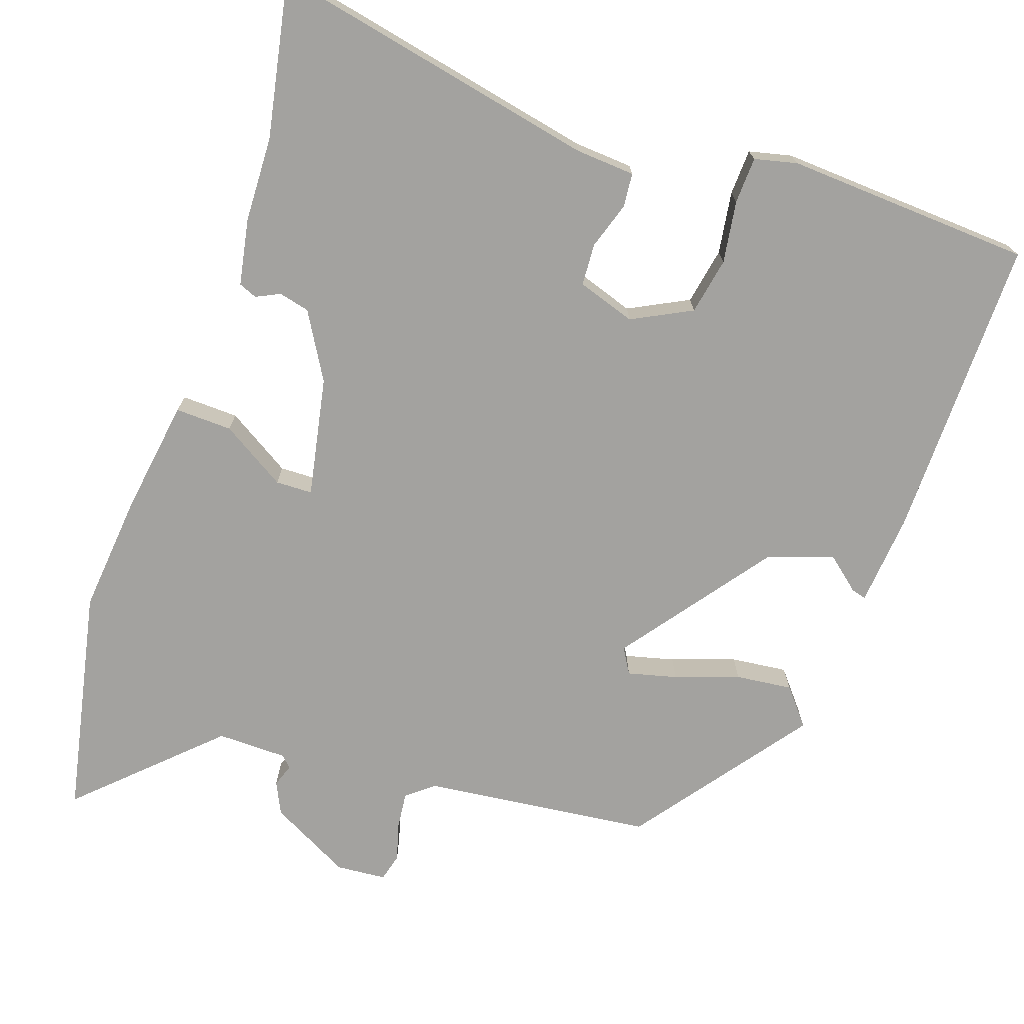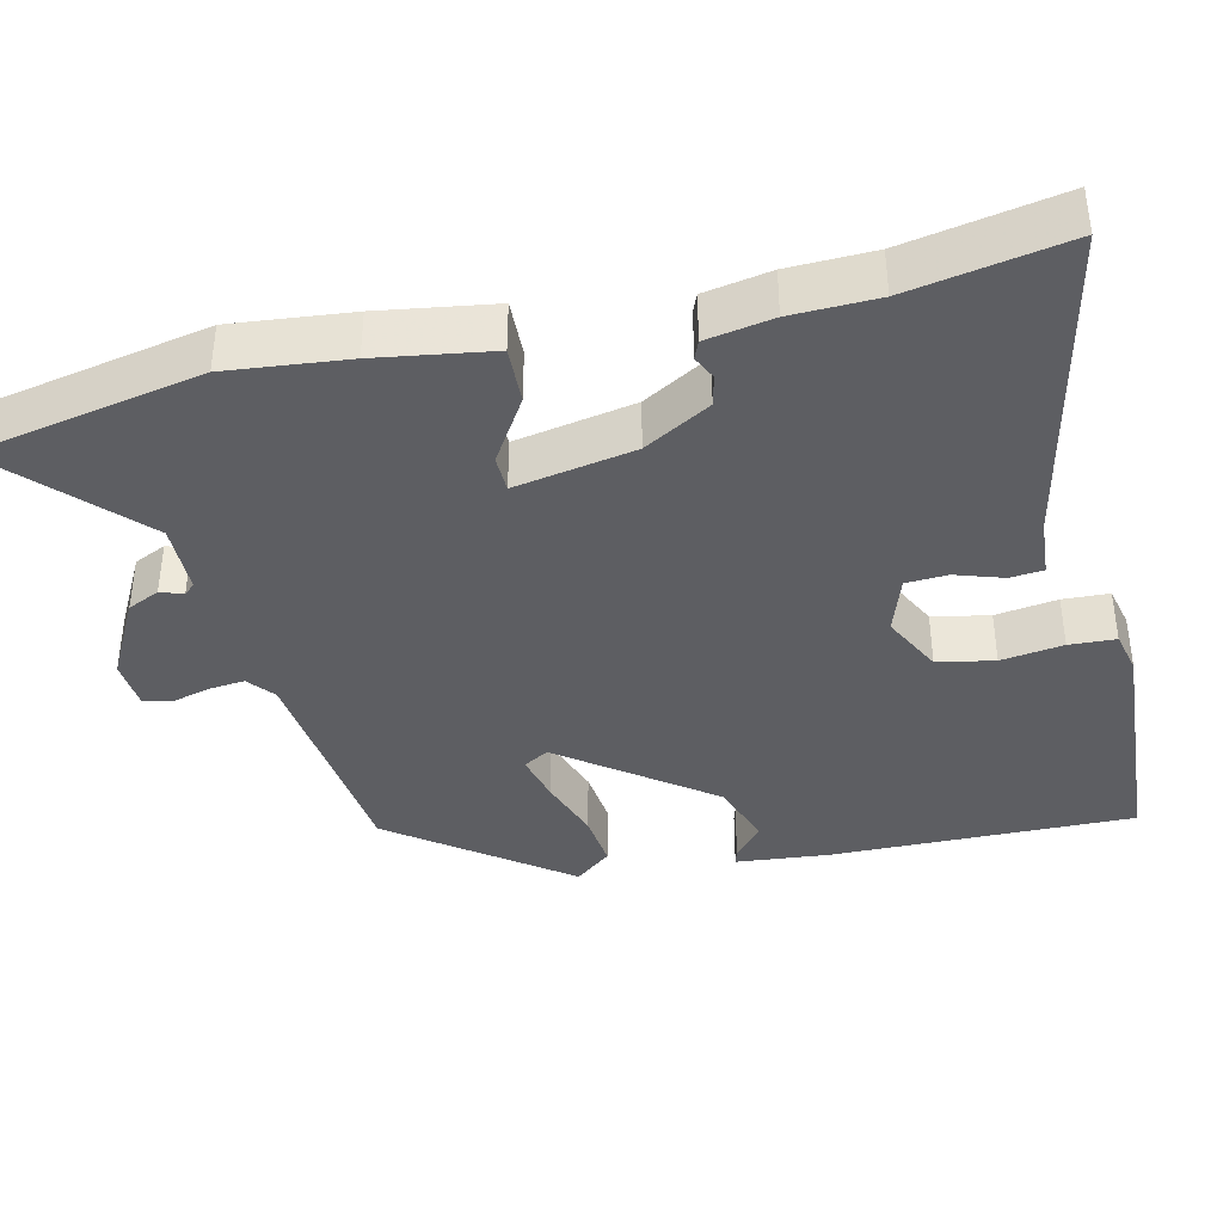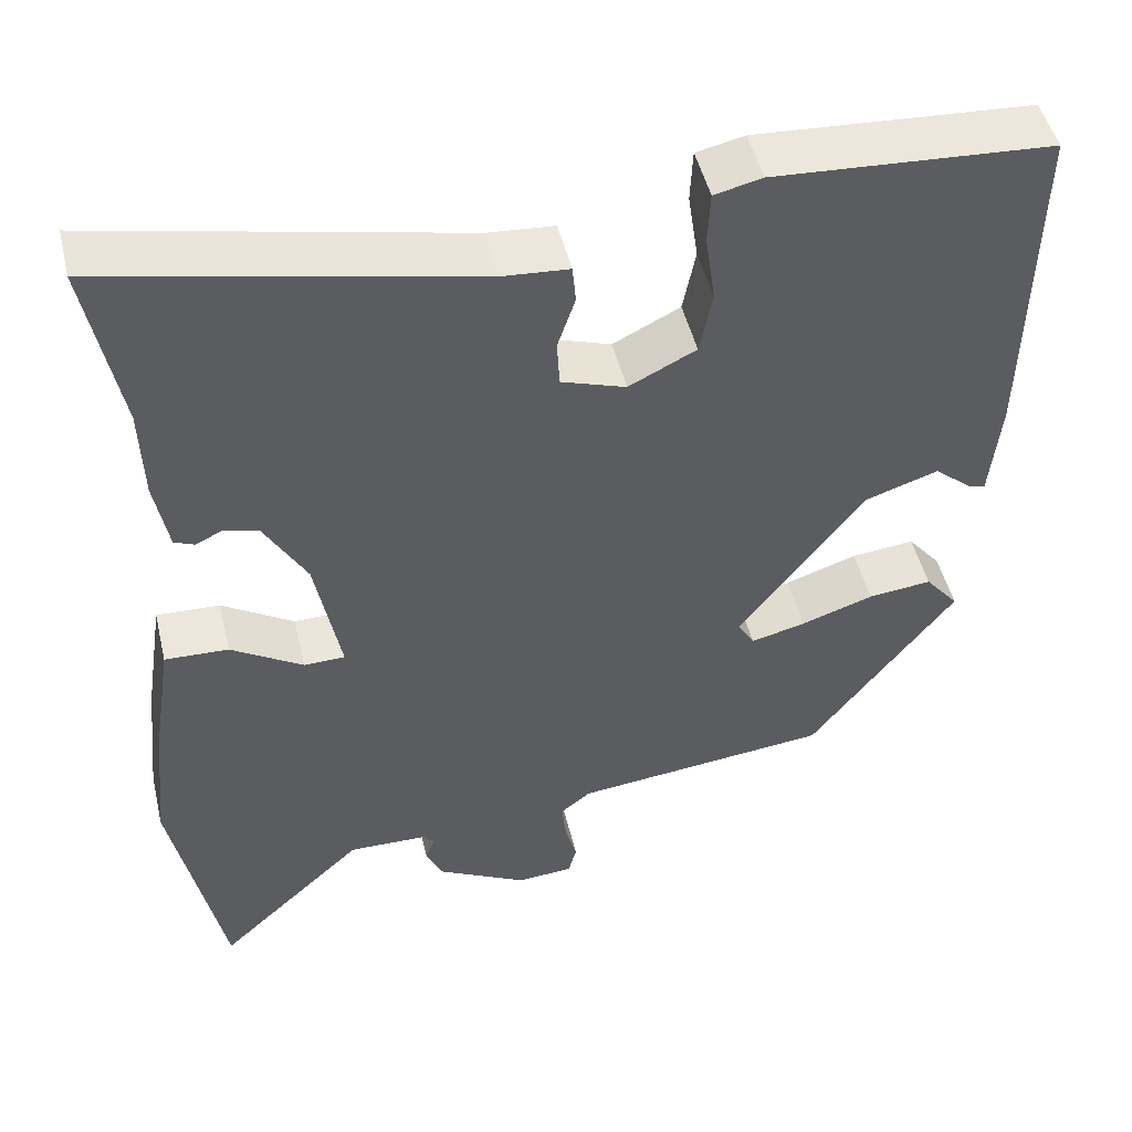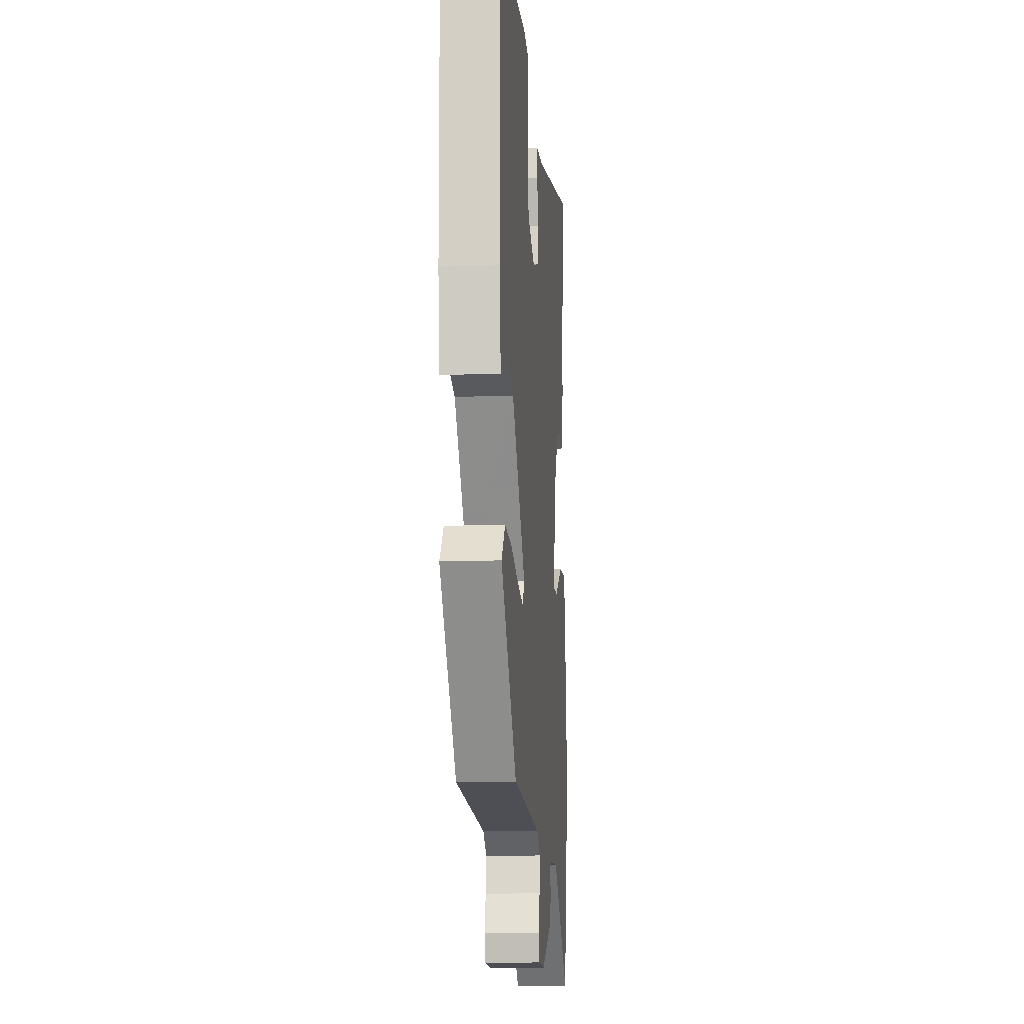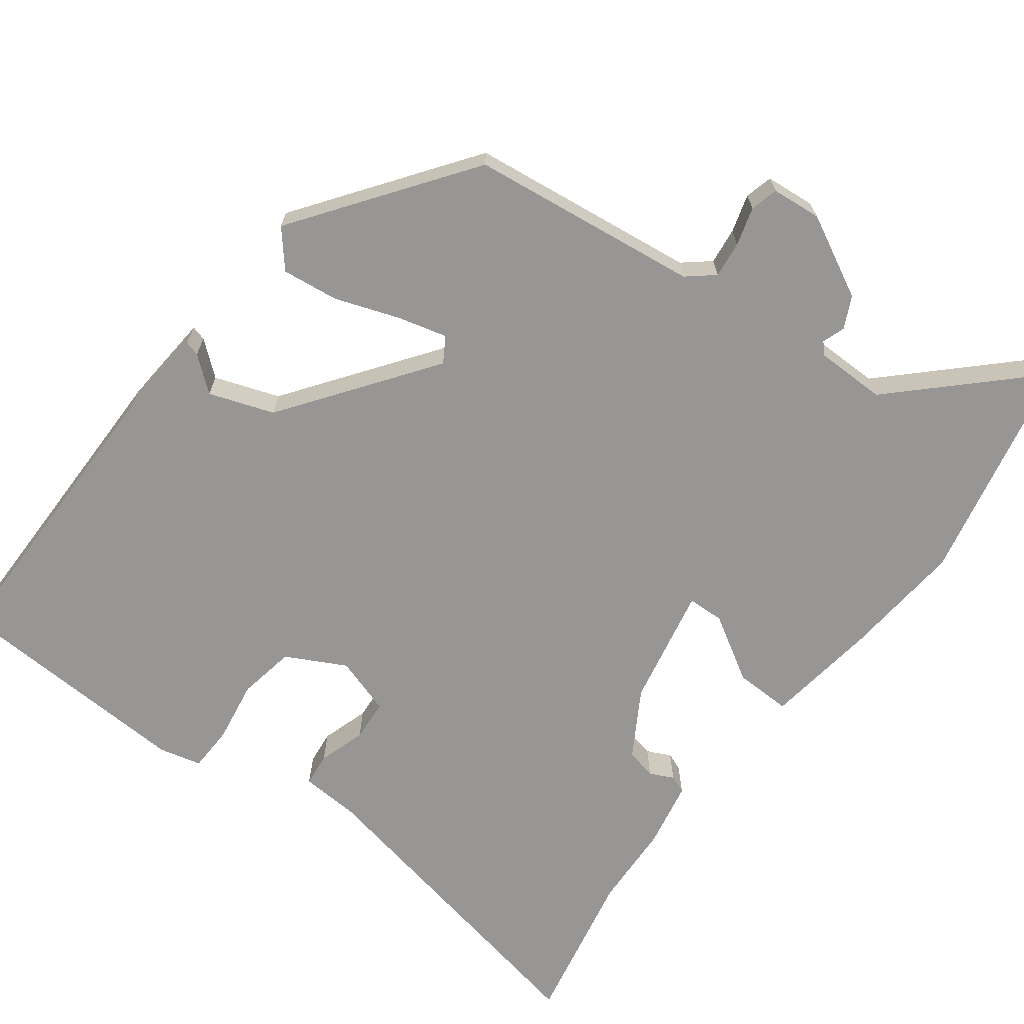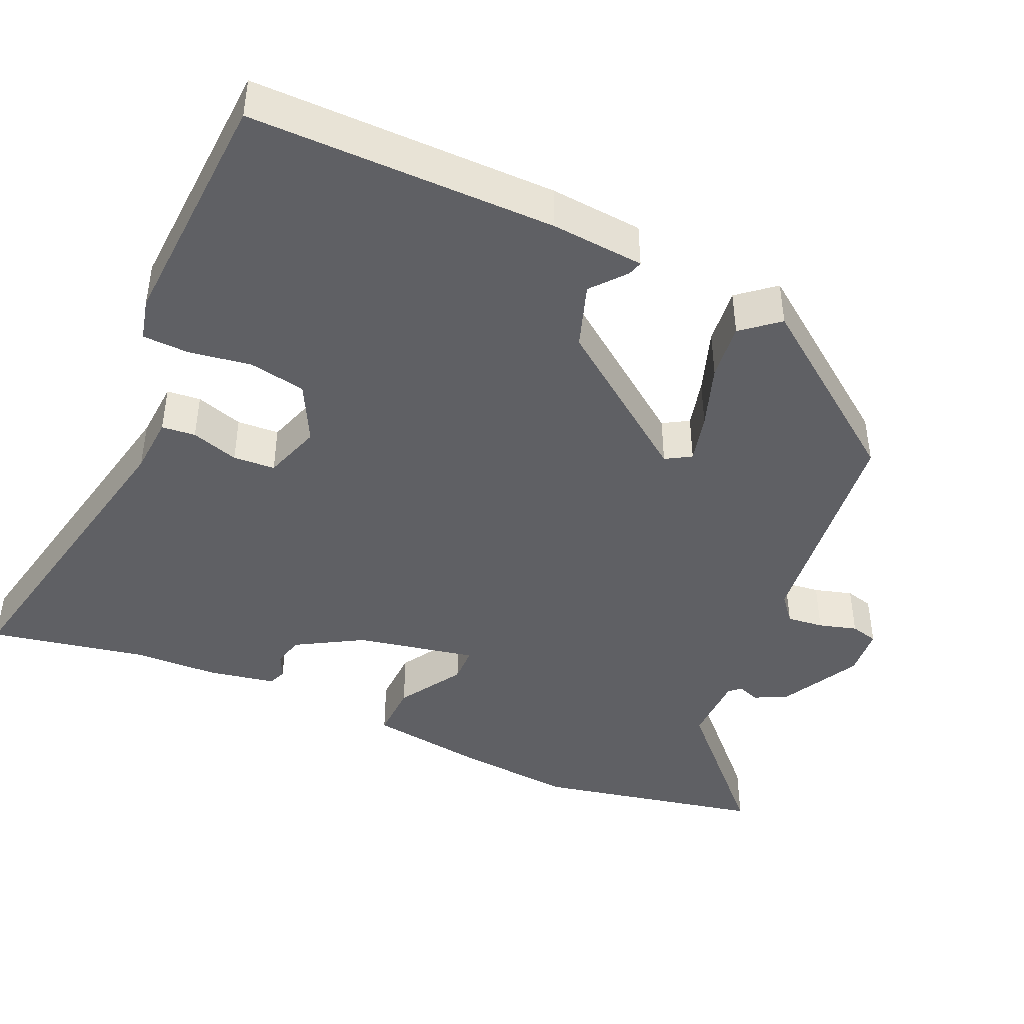
<metadata>
{"format":"obj","ext":"obj","renderer":"f3d","projection":"perspective","resolution":1024,"background":"white","views":[{"elev":-72.5,"azim":-18.5,"up":"+Y"},{"elev":-38.7,"azim":-76.7,"up":"+Y"},{"elev":48.9,"azim":-13.5,"up":"+Z"},{"elev":-12.2,"azim":95.3,"up":"+Z"},{"elev":-68.0,"azim":144.0,"up":"+Y"},{"elev":-43.3,"azim":66.5,"up":"+Y"}]}
</metadata>
<code>
v -0.47 0.07 0.34
v -0.509 0.07 0.55
v -0.072 0.07 0.456
v 0.007 0.07 0.45
v 0.011 0.07 0.405
v -0.01 0.07 0.342
v -0.007 0.07 0.286
v 0.07 0.07 0.26
v 0.15 0.07 0.3
v 0.165 0.07 0.376
v 0.153 0.07 0.459
v 0.156 0.07 0.521
v 0.213 0.07 0.534
v 0.542 0.07 0.513
v 0.536 0.07 0.107
v 0.524 0.07 -0.017
v 0.504 0.07 -0.011
v 0.459 0.07 0.027
v 0.372 0.07 -0.002
v 0.223 0.07 -0.199
v 0.243 0.07 -0.233
v 0.309 0.07 -0.217
v 0.395 0.07 -0.188
v 0.471 0.07 -0.18
v 0.511 0.07 -0.229
v 0.338 0.07 -0.458
v 0.031 0.07 -0.491
v -0.005 0.07 -0.52
v 0 0.07 -0.569
v 0.014 0.07 -0.62
v 0.004 0.07 -0.657
v -0.063 0.07 -0.662
v -0.171 0.07 -0.604
v -0.191 0.07 -0.561
v -0.18 0.07 -0.531
v -0.194 0.07 -0.516
v -0.288 0.07 -0.514
v -0.465 0.07 -0.68
v -0.525 0.07 -0.374
v -0.508 0.07 -0.214
v -0.484 0.07 -0.061
v -0.408 0.07 -0.064
v -0.322 0.07 -0.118
v -0.273 0.07 -0.117
v -0.303 0.07 0.043
v -0.354 0.07 0.132
v -0.395 0.07 0.142
v -0.427 0.07 0.127
v -0.451 0.07 0.137
v -0.467 0.07 0.226
v -0.47 0 0.34
v -0.509 0 0.55
v -0.072 0 0.456
v 0.007 0 0.45
v 0.011 0 0.405
v -0.01 0 0.342
v -0.007 0 0.286
v 0.07 0 0.26
v 0.15 0 0.3
v 0.165 0 0.376
v 0.153 0 0.459
v 0.156 0 0.521
v 0.213 0 0.534
v 0.542 0 0.513
v 0.536 0 0.107
v 0.524 0 -0.017
v 0.504 0 -0.011
v 0.459 0 0.027
v 0.372 0 -0.002
v 0.223 0 -0.199
v 0.243 0 -0.233
v 0.309 0 -0.217
v 0.395 0 -0.188
v 0.471 0 -0.18
v 0.511 0 -0.229
v 0.338 0 -0.458
v 0.031 0 -0.491
v -0.005 0 -0.52
v 0 0 -0.569
v 0.014 0 -0.62
v 0.004 0 -0.657
v -0.063 0 -0.662
v -0.171 0 -0.604
v -0.191 0 -0.561
v -0.18 0 -0.531
v -0.194 0 -0.516
v -0.288 0 -0.514
v -0.465 0 -0.68
v -0.525 0 -0.374
v -0.508 0 -0.214
v -0.484 0 -0.061
v -0.408 0 -0.064
v -0.322 0 -0.118
v -0.273 0 -0.117
v -0.303 0 0.043
v -0.354 0 0.132
v -0.395 0 0.142
v -0.427 0 0.127
v -0.451 0 0.137
v -0.467 0 0.226
f 49 50 1
f 48 49 1
f 47 48 1
f 1 2 3
f 47 1 3
f 46 47 3
f 4 5 6
f 3 4 6
f 46 3 6
f 45 46 6
f 44 45 6 7
f 41 42 43
f 40 41 43
f 39 40 43
f 38 39 43
f 37 38 43
f 36 37 43 44
f 44 7 8
f 36 44 8
f 35 36 8
f 33 34 35
f 32 33 35
f 31 32 35
f 30 31 35
f 29 30 35
f 28 29 35
f 35 8 9
f 28 35 9
f 27 28 9
f 25 26 27
f 24 25 27
f 23 24 27
f 22 23 27
f 21 22 27
f 20 21 27
f 16 17 18
f 15 16 18
f 14 15 18
f 13 14 18
f 12 13 18
f 11 12 18
f 10 11 18
f 10 18 19
f 20 27 9 10
f 10 19 20
f 51 100 99
f 51 99 98
f 51 98 97
f 53 52 51
f 53 51 97
f 53 97 96
f 56 55 54
f 56 54 53
f 56 53 96
f 56 96 95
f 57 56 95 94
f 93 92 91
f 93 91 90
f 93 90 89
f 93 89 88
f 93 88 87
f 94 93 87 86
f 58 57 94
f 58 94 86
f 58 86 85
f 85 84 83
f 85 83 82
f 85 82 81
f 85 81 80
f 85 80 79
f 85 79 78
f 59 58 85
f 59 85 78
f 59 78 77
f 77 76 75
f 77 75 74
f 77 74 73
f 77 73 72
f 77 72 71
f 77 71 70
f 68 67 66
f 68 66 65
f 68 65 64
f 68 64 63
f 68 63 62
f 68 62 61
f 68 61 60
f 69 68 60
f 60 59 77 70
f 70 69 60
f 1 51 52 2
f 2 52 53 3
f 3 53 54 4
f 4 54 55 5
f 5 55 56 6
f 6 56 57 7
f 7 57 58 8
f 8 58 59 9
f 9 59 60 10
f 10 60 61 11
f 11 61 62 12
f 12 62 63 13
f 13 63 64 14
f 14 64 65 15
f 15 65 66 16
f 16 66 67 17
f 17 67 68 18
f 18 68 69 19
f 19 69 70 20
f 20 70 71 21
f 21 71 72 22
f 22 72 73 23
f 23 73 74 24
f 24 74 75 25
f 25 75 76 26
f 26 76 77 27
f 27 77 78 28
f 28 78 79 29
f 29 79 80 30
f 30 80 81 31
f 31 81 82 32
f 32 82 83 33
f 33 83 84 34
f 34 84 85 35
f 35 85 86 36
f 36 86 87 37
f 37 87 88 38
f 38 88 89 39
f 39 89 90 40
f 40 90 91 41
f 41 91 92 42
f 42 92 93 43
f 43 93 94 44
f 44 94 95 45
f 45 95 96 46
f 46 96 97 47
f 47 97 98 48
f 48 98 99 49
f 49 99 100 50
f 50 100 51 1

</code>
